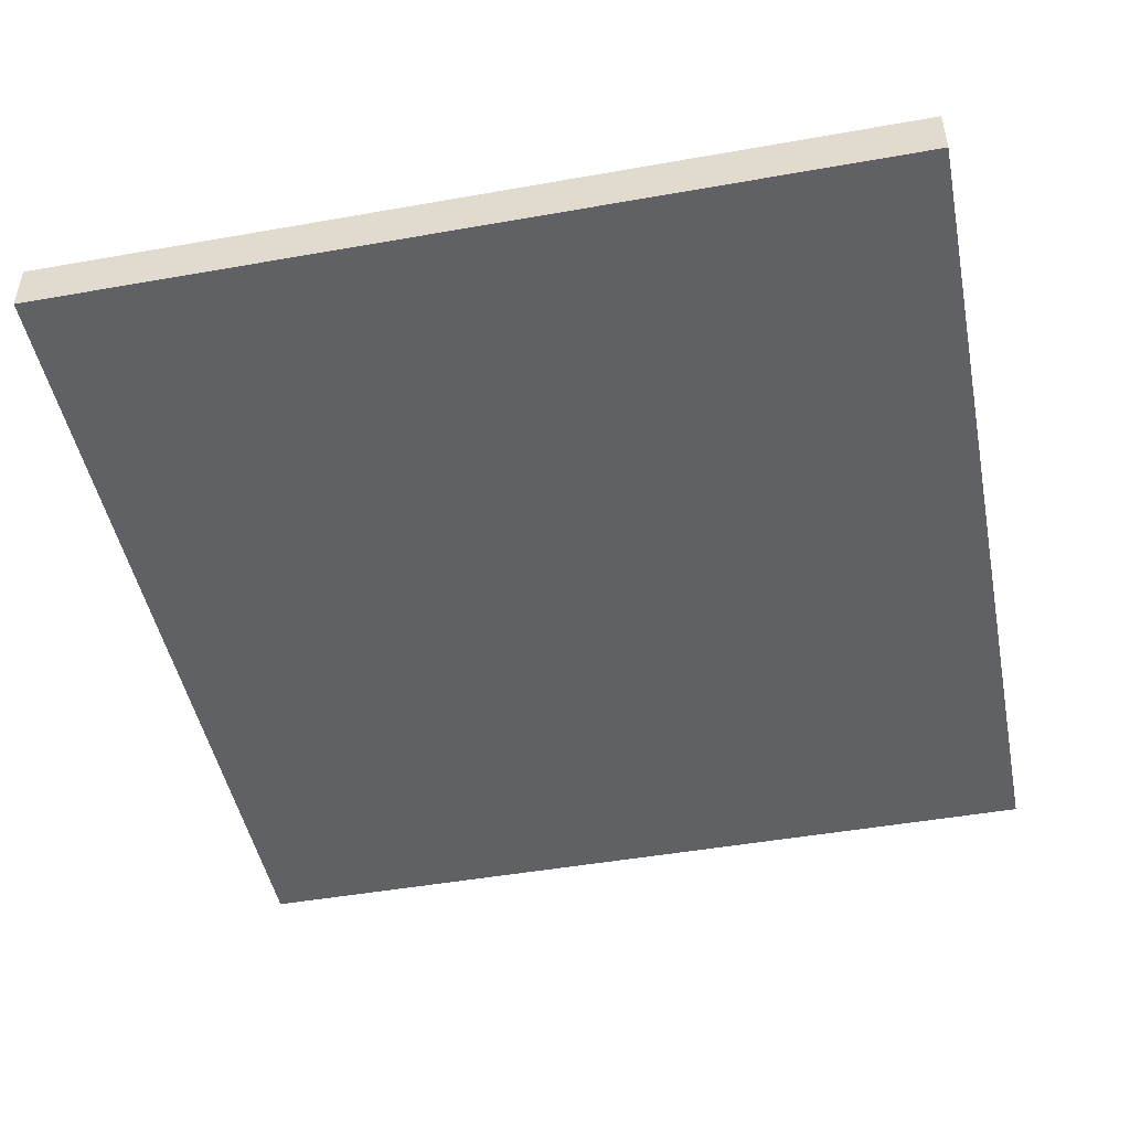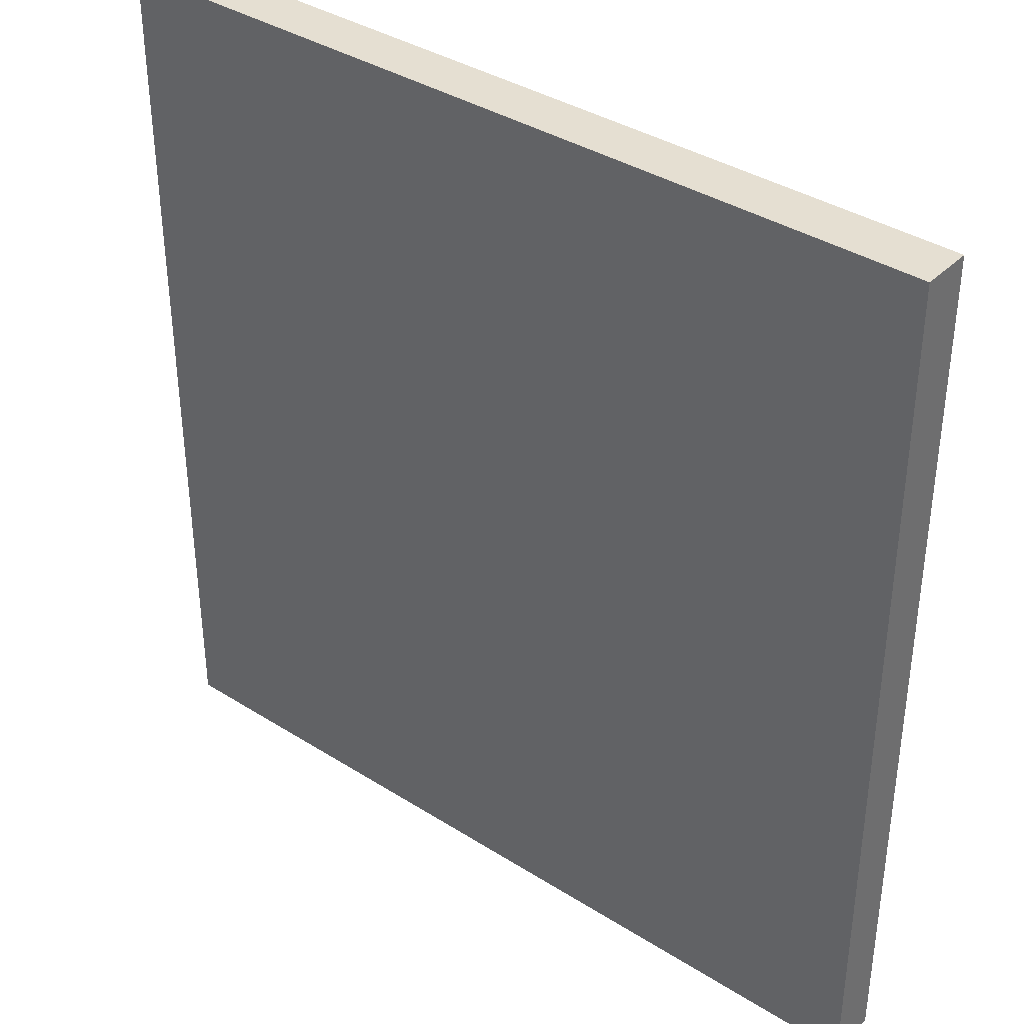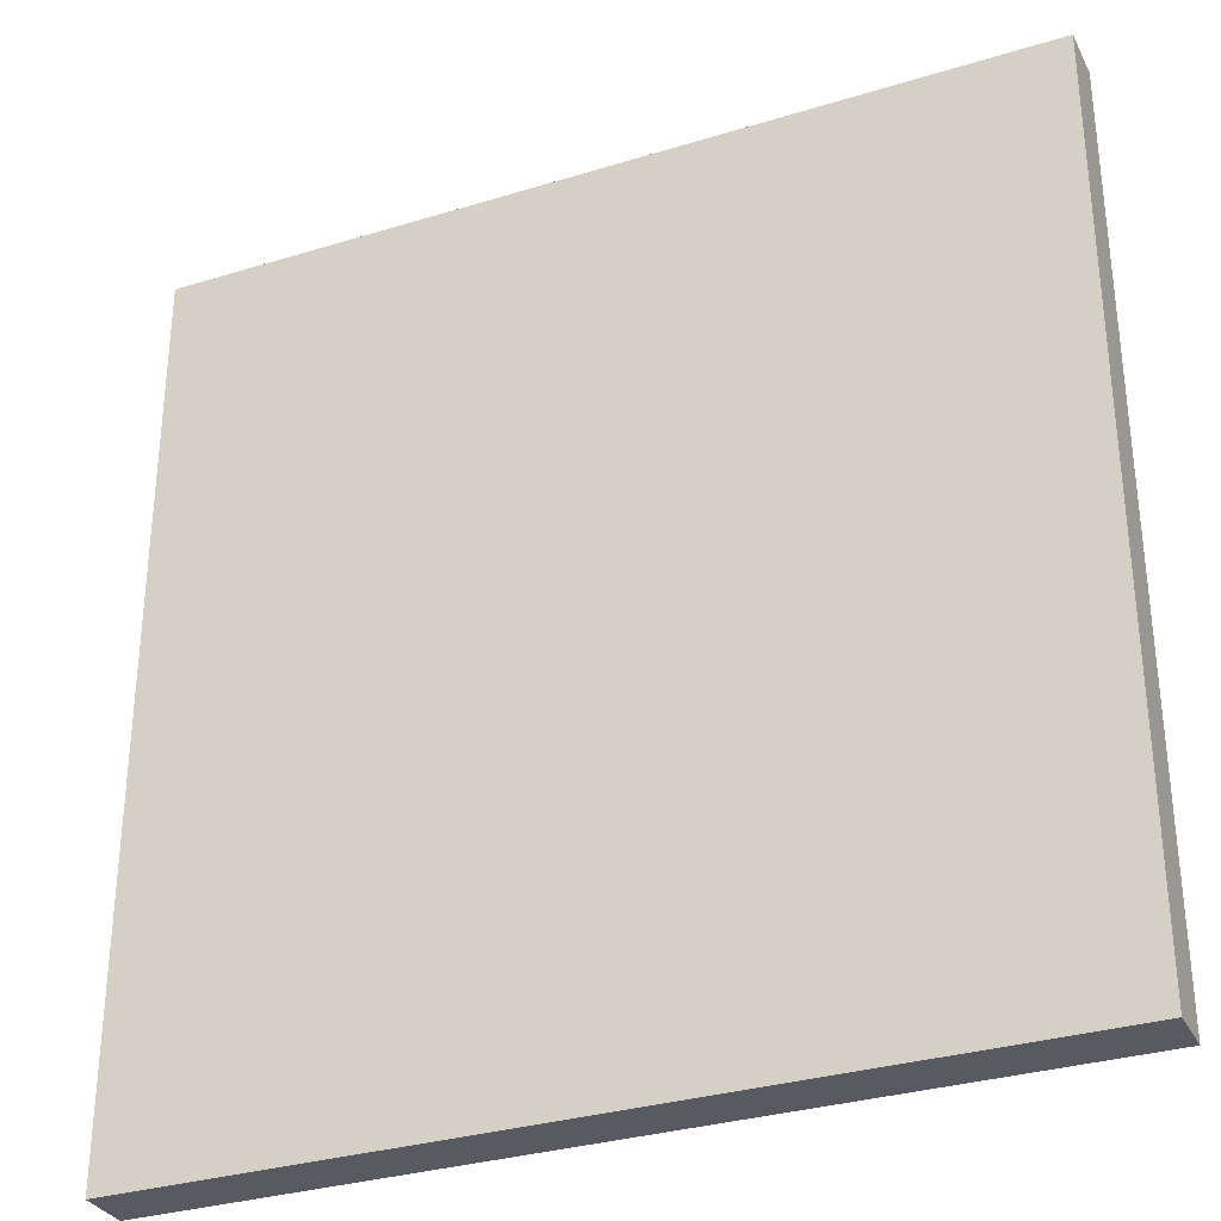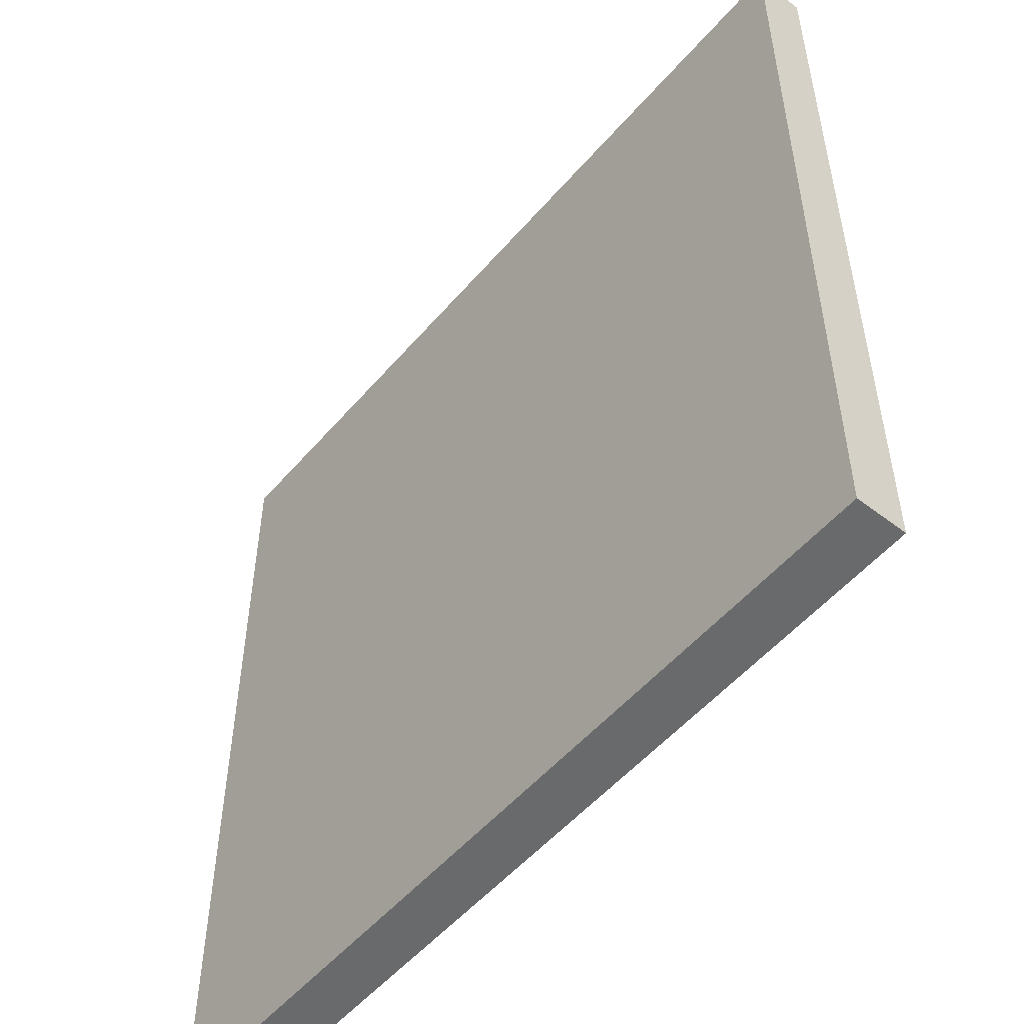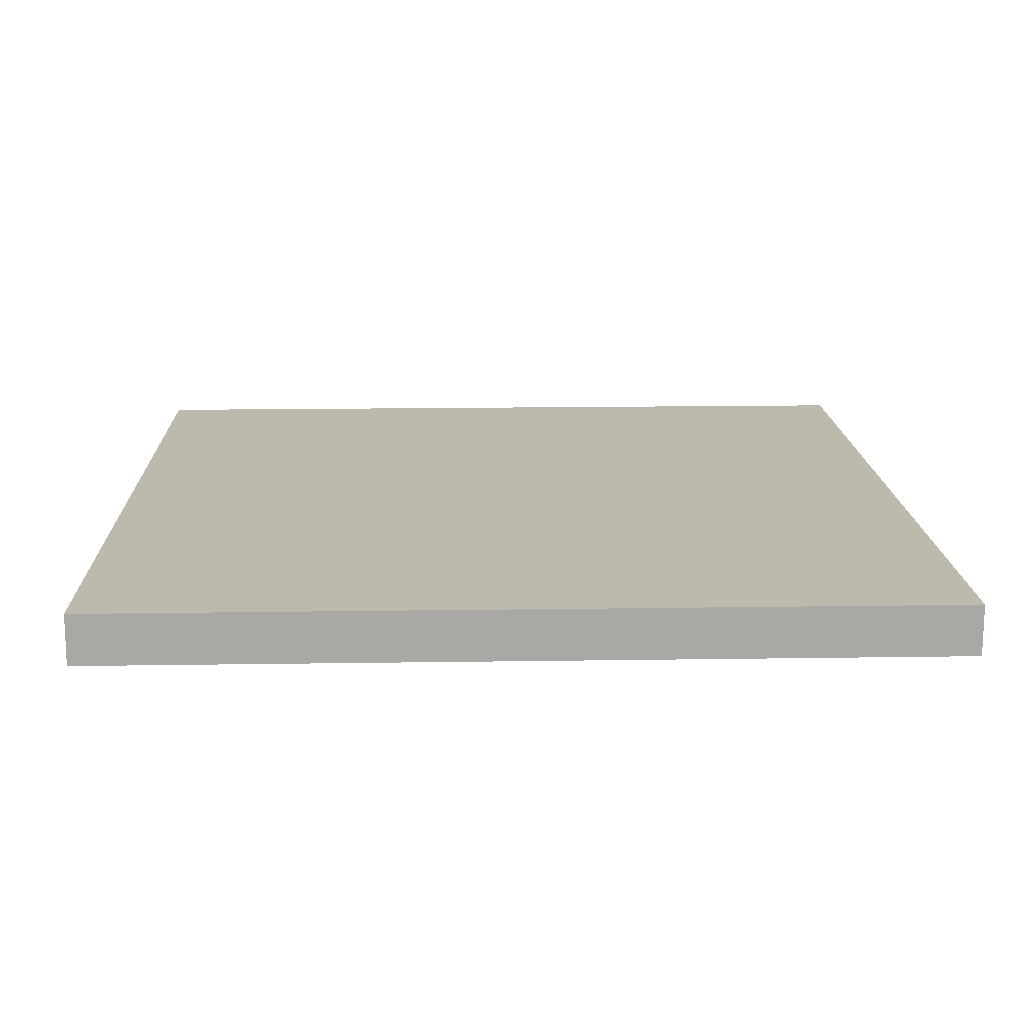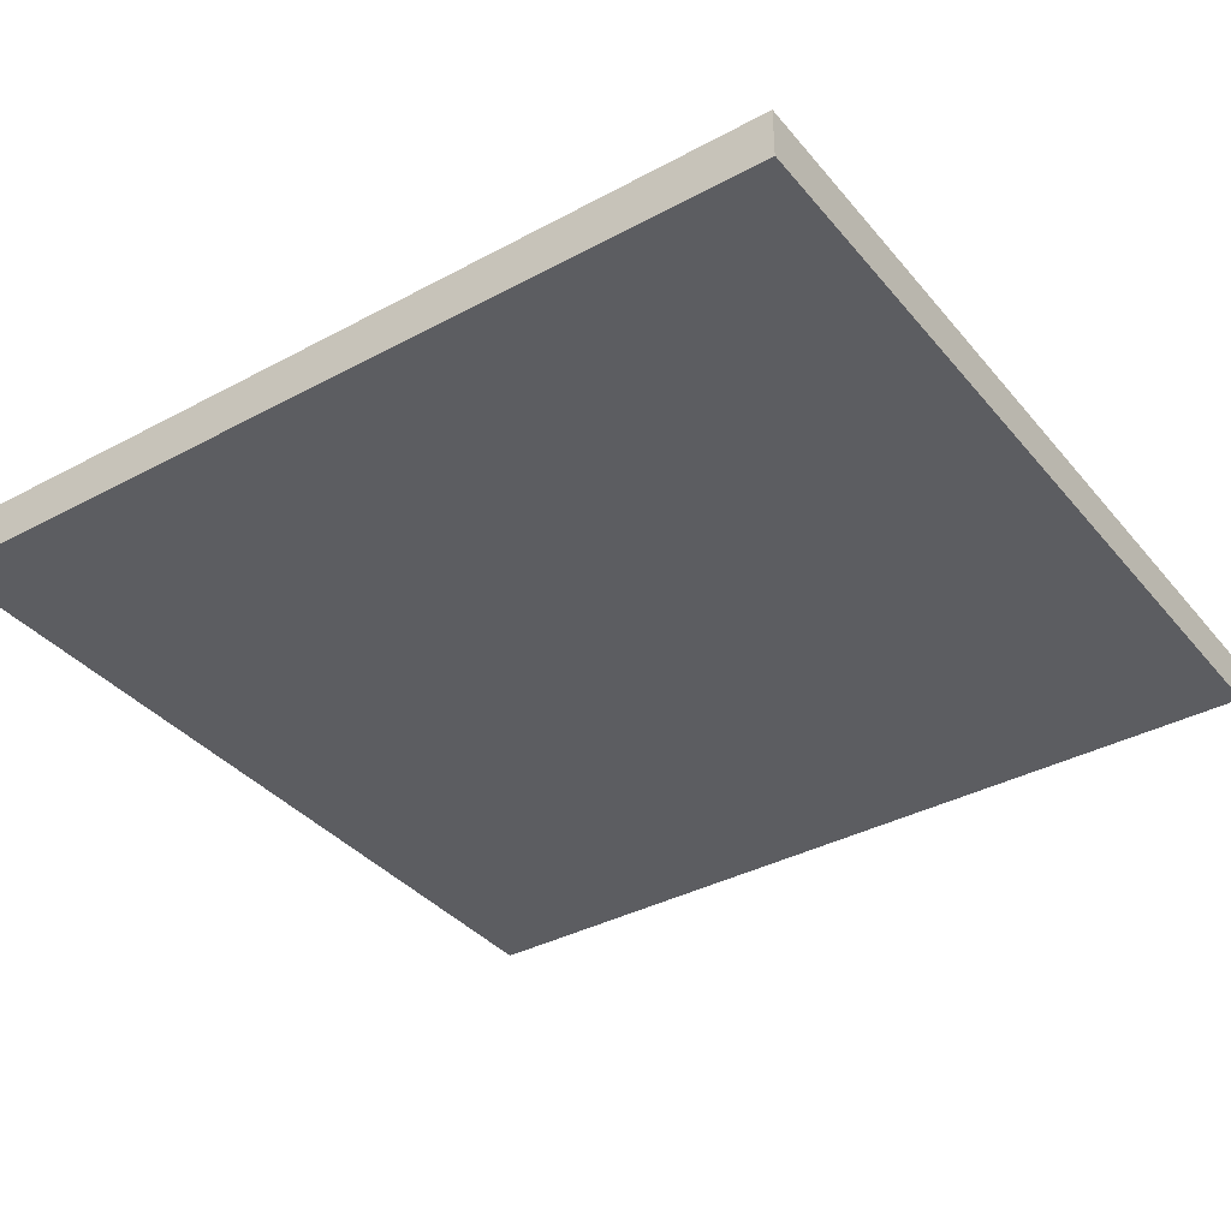
<metadata>
{"format":"obj","ext":"obj","renderer":"f3d","projection":"perspective","resolution":1024,"background":"white","views":[{"elev":-47.4,"azim":-168.7,"up":"+Y"},{"elev":37.5,"azim":39.0,"up":"+Z"},{"elev":-31.9,"azim":-156.6,"up":"+Z"},{"elev":-52.9,"azim":-129.5,"up":"+Z"},{"elev":15.1,"azim":-1.9,"up":"+Y"},{"elev":-37.1,"azim":-55.3,"up":"+Y"}]}
</metadata>
<code>
v -139.3 8.268 0
v -139.3 -8.268 0
v 139.3 8.268 0
v 139.3 -8.268 0
v 139.3 8.268 287.2
v -139.3 -8.268 287.2
v -139.3 8.268 287.2
v 139.3 -8.268 287.2
v 139.3 -8.268 287.2
v -139.3 -8.268 0
v -139.3 -8.268 287.2
v 139.3 -8.268 0
v 139.3 -8.268 287.2
v 139.3 8.268 287.2
v 139.3 -8.268 0
v 139.3 8.268 0
v -139.3 8.268 287.2
v 139.3 8.268 0
v 139.3 8.268 287.2
v -139.3 8.268 0
v -139.3 8.268 287.2
v -139.3 -8.268 287.2
v -139.3 8.268 0
v -139.3 -8.268 0
g Box032.obj
f 1 3 2
f 4 2 3
f 5 7 6
f 5 6 8
f 9 11 10
f 9 10 12
f 13 15 14
f 14 15 16
f 17 19 18
f 17 18 20
f 21 23 22
f 22 23 24

</code>
